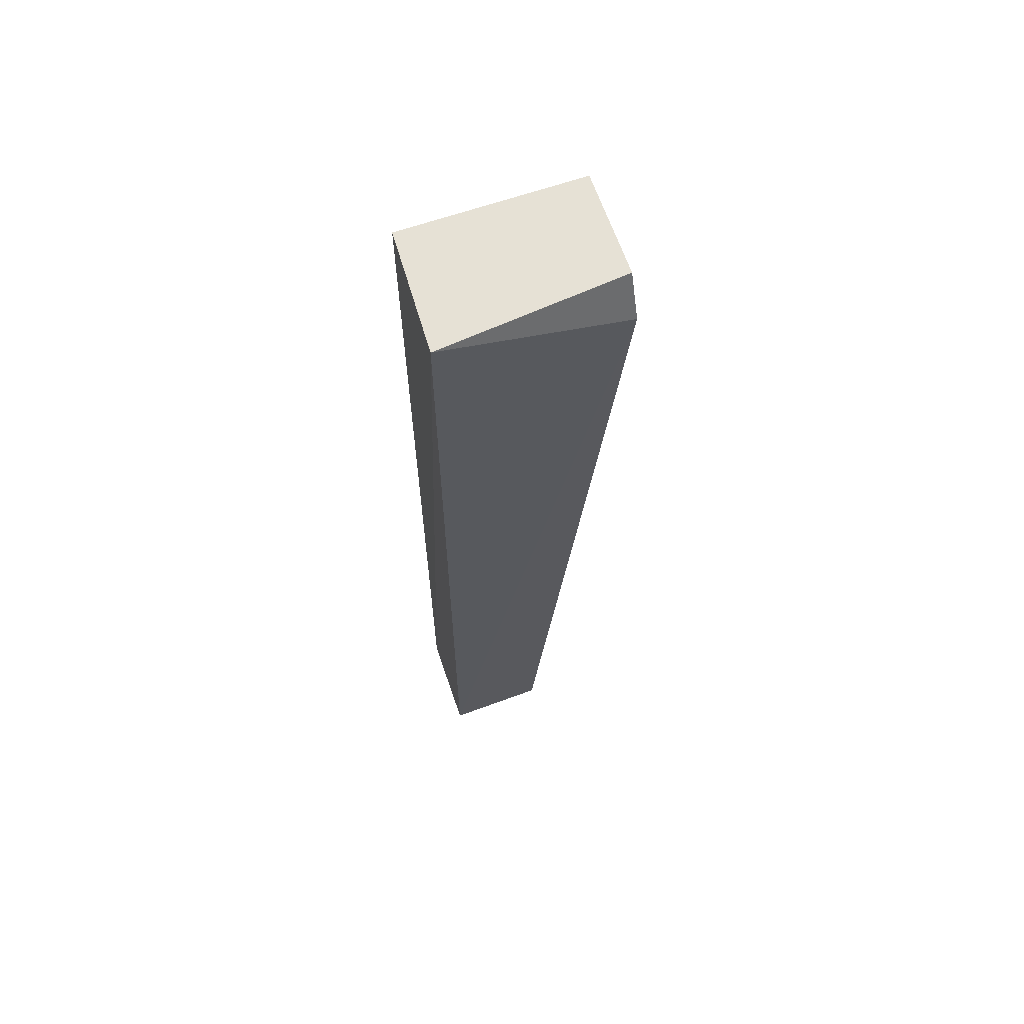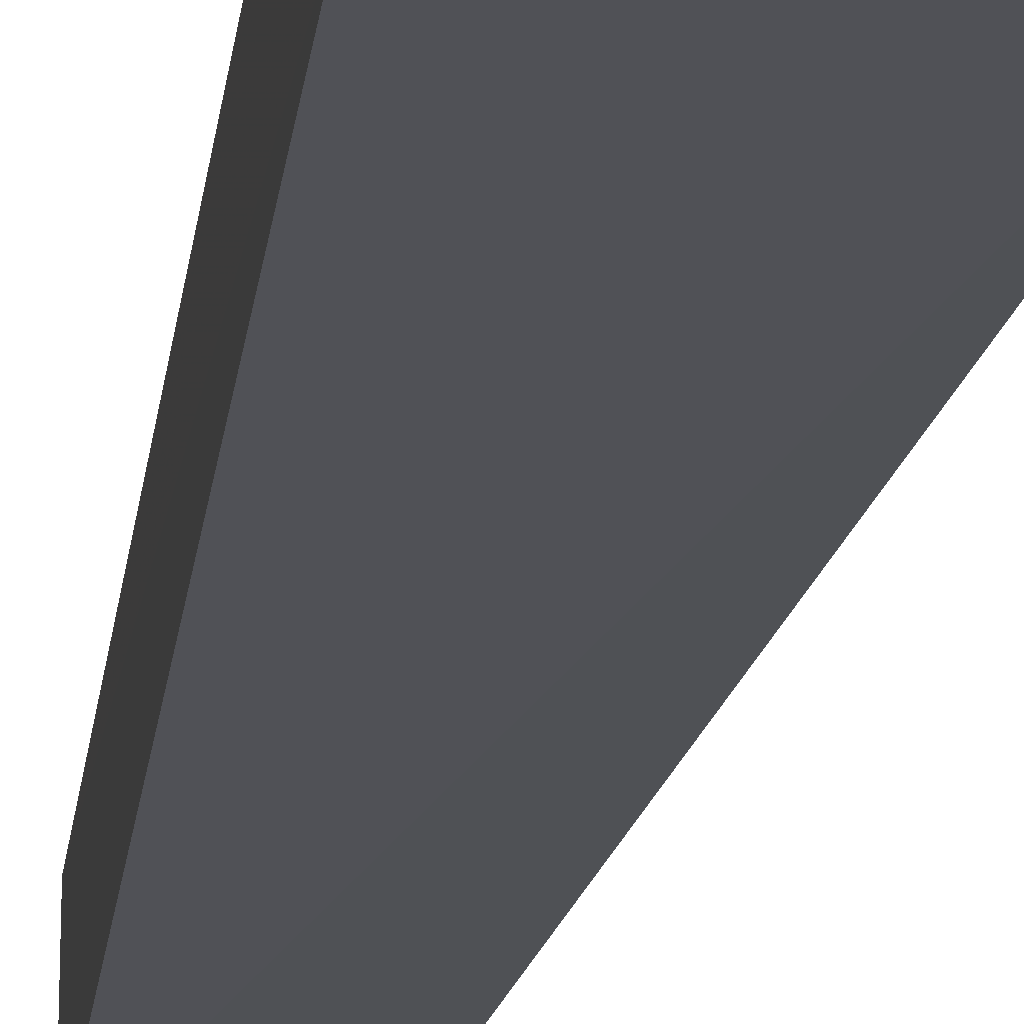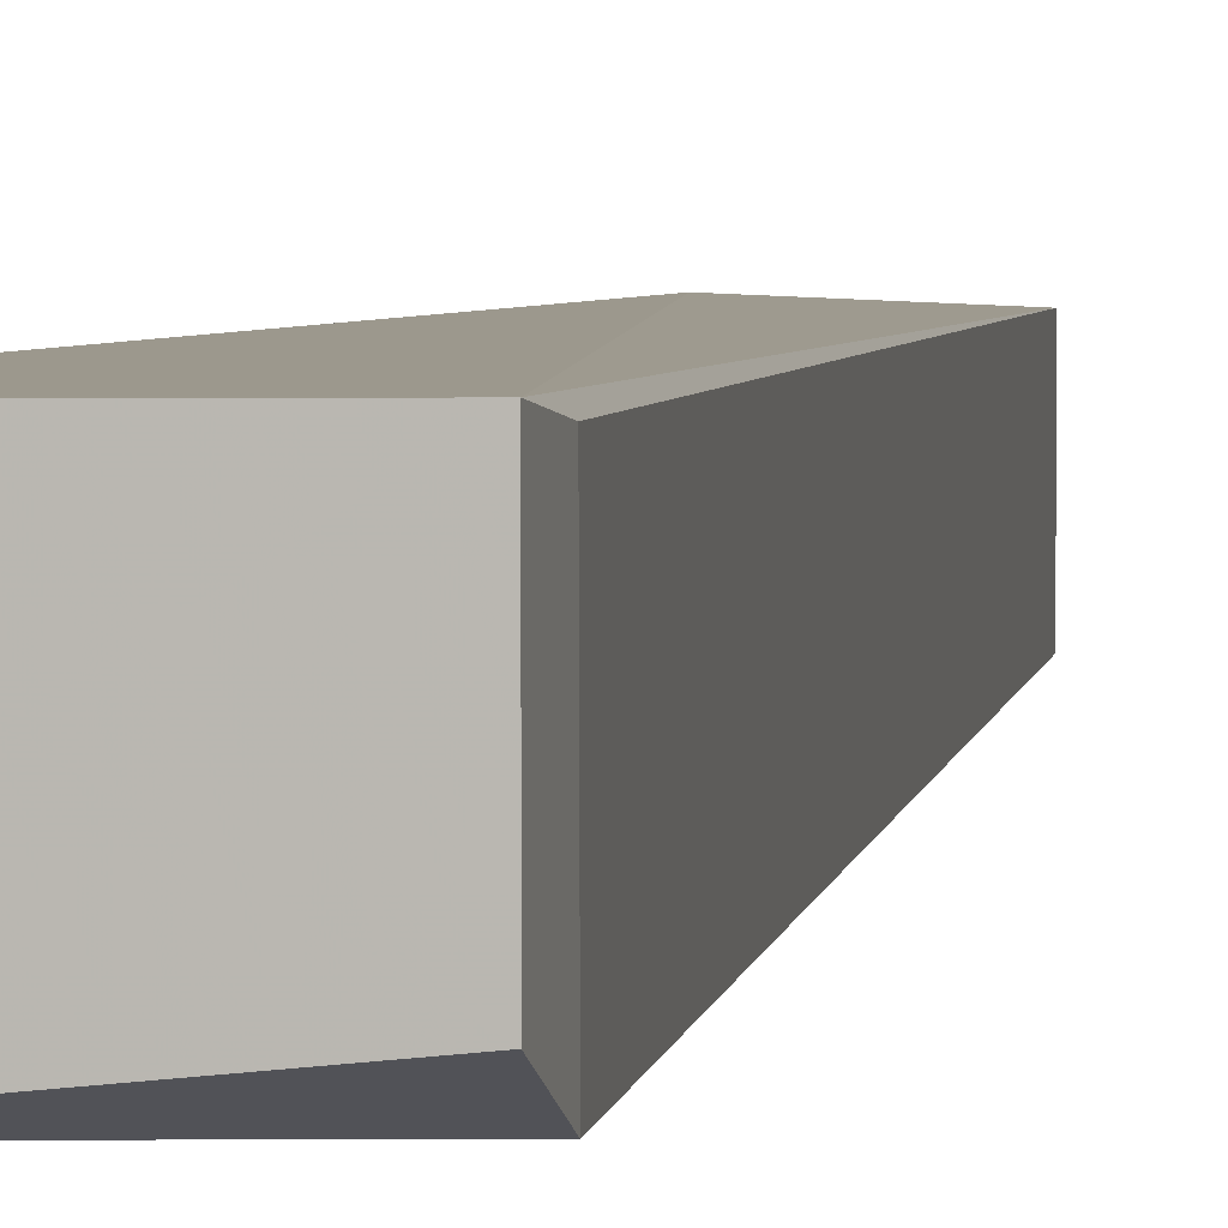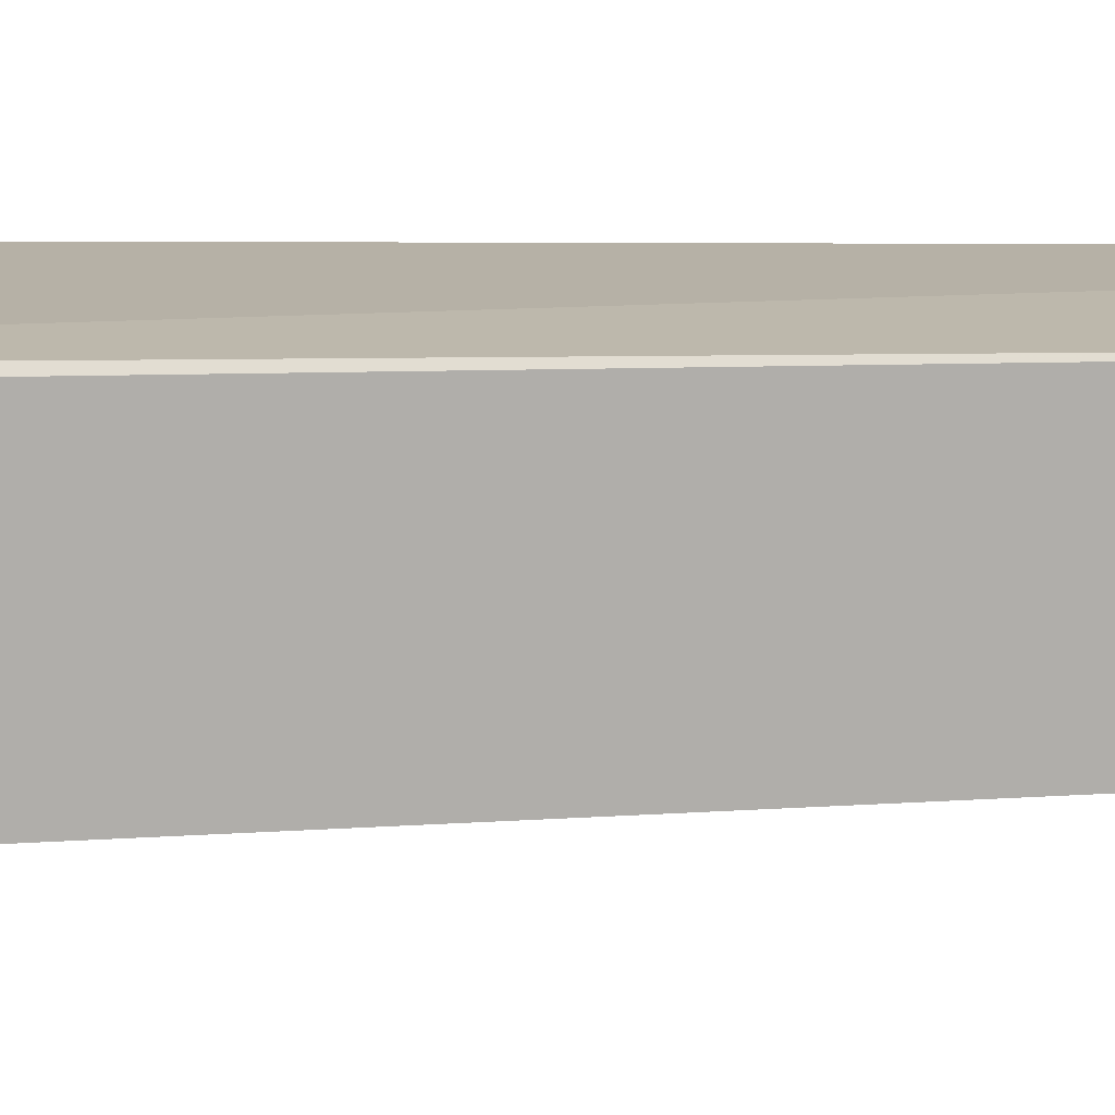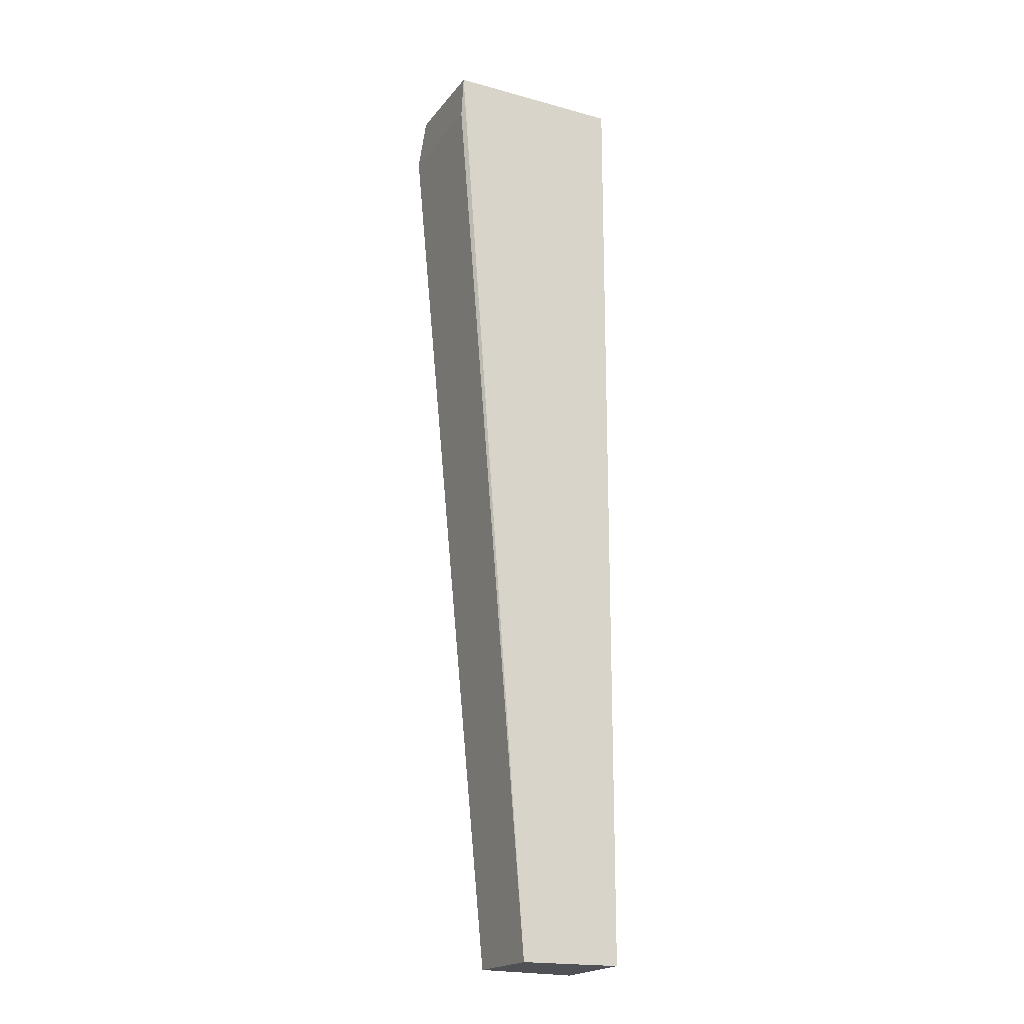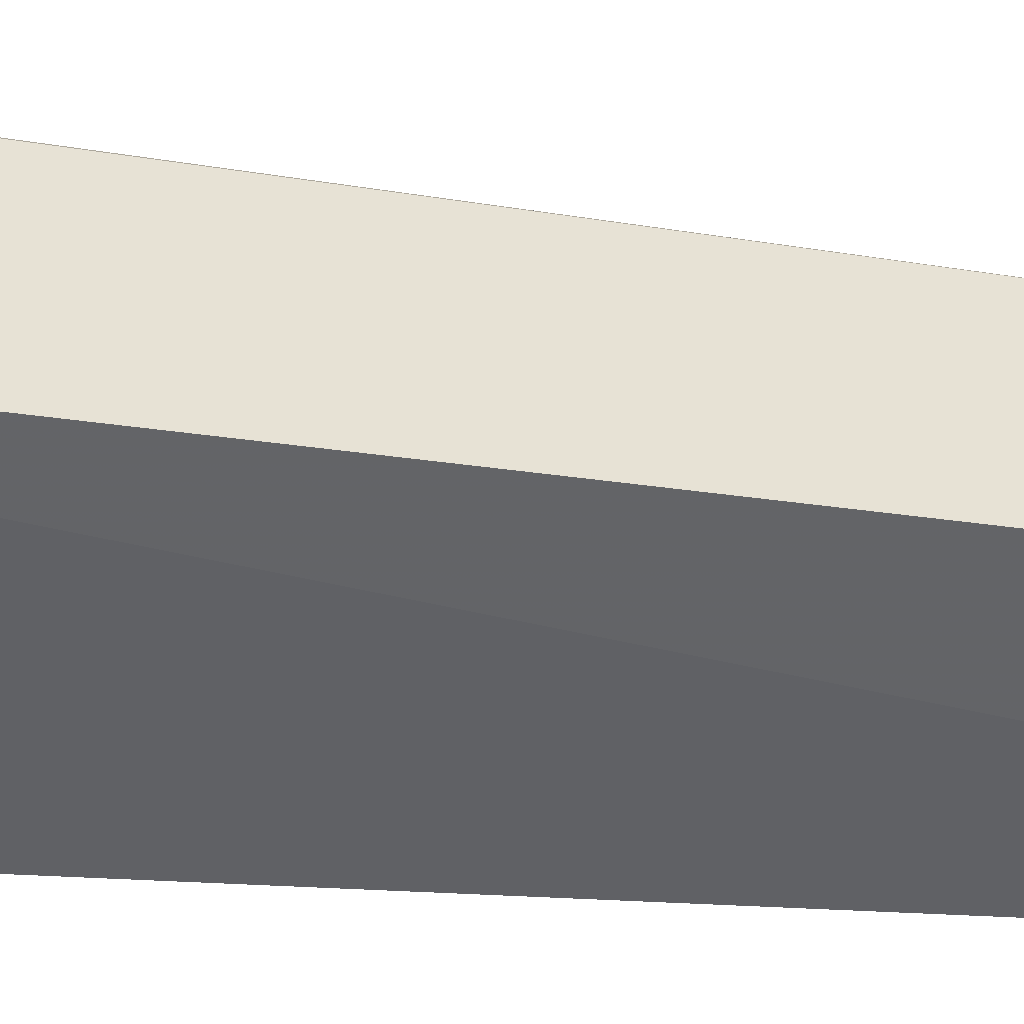
<metadata>
{"format":"obj","ext":"obj","renderer":"f3d","projection":"perspective","resolution":1024,"background":"white","views":[{"elev":64.2,"azim":-18.9,"up":"+Z"},{"elev":-21.7,"azim":-7.1,"up":"+Y"},{"elev":3.2,"azim":12.5,"up":"+Y"},{"elev":12.6,"azim":90.5,"up":"+Y"},{"elev":-19.6,"azim":153.6,"up":"+Z"},{"elev":-50.0,"azim":85.0,"up":"+Y"}]}
</metadata>
<code>
v -0.2239 0.3015 0.5102
v -0.2239 0.2462 0.5102
v -0.2642 0.2494 0.00284
v -0.3173 0.3003 0.00284
v -0.3205 0.2359 0.5102
v -0.2642 0.2984 0.00284
v -0.2239 0.2359 0.4874
v -0.3177 0.3008 0.5102
v -0.3173 0.2483 0.002018
v -0.2239 0.2987 0.4882
f 6 4 1
f 7 1 2
f 7 3 6
f 7 2 5
f 8 1 4
f 8 4 5
f 8 5 2
f 8 2 1
f 9 5 4
f 9 7 5
f 9 3 7
f 9 6 3
f 9 4 6
f 10 7 6
f 10 6 1
f 10 1 7

</code>
